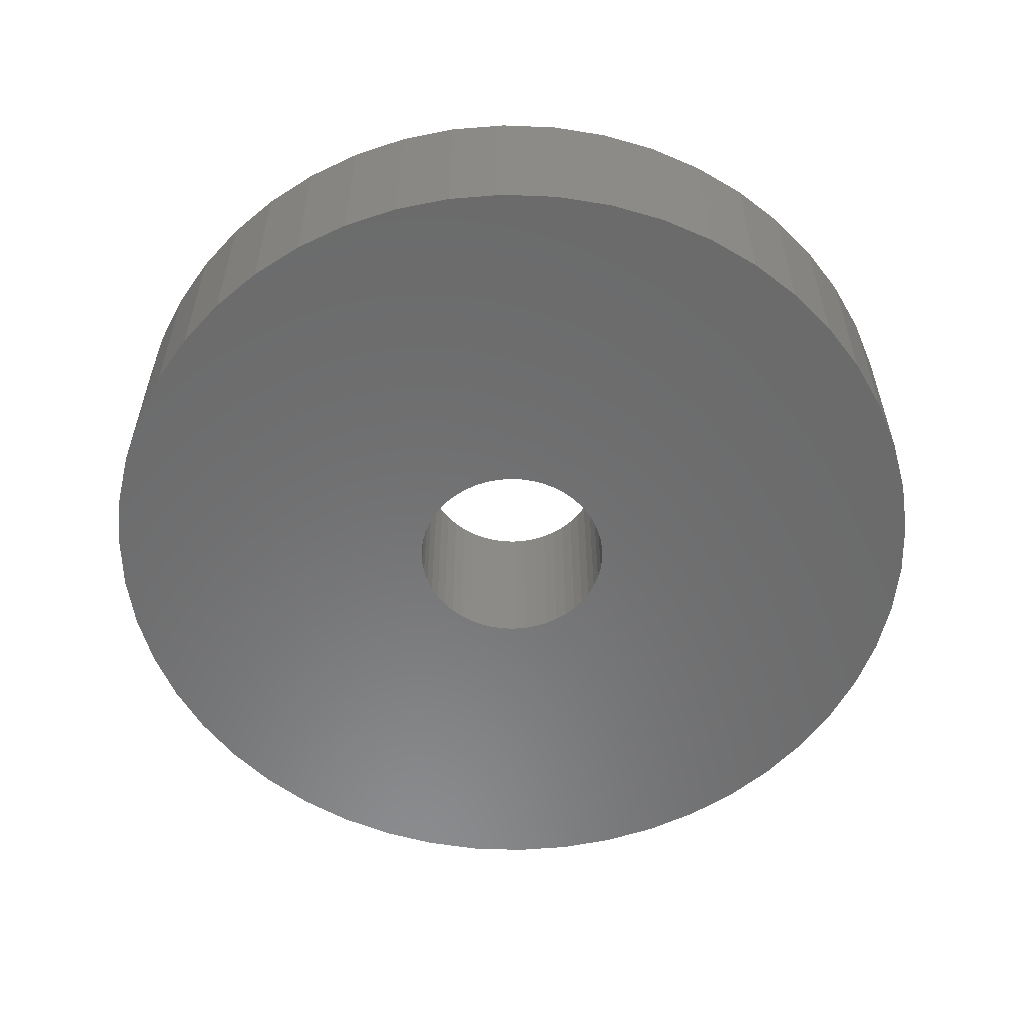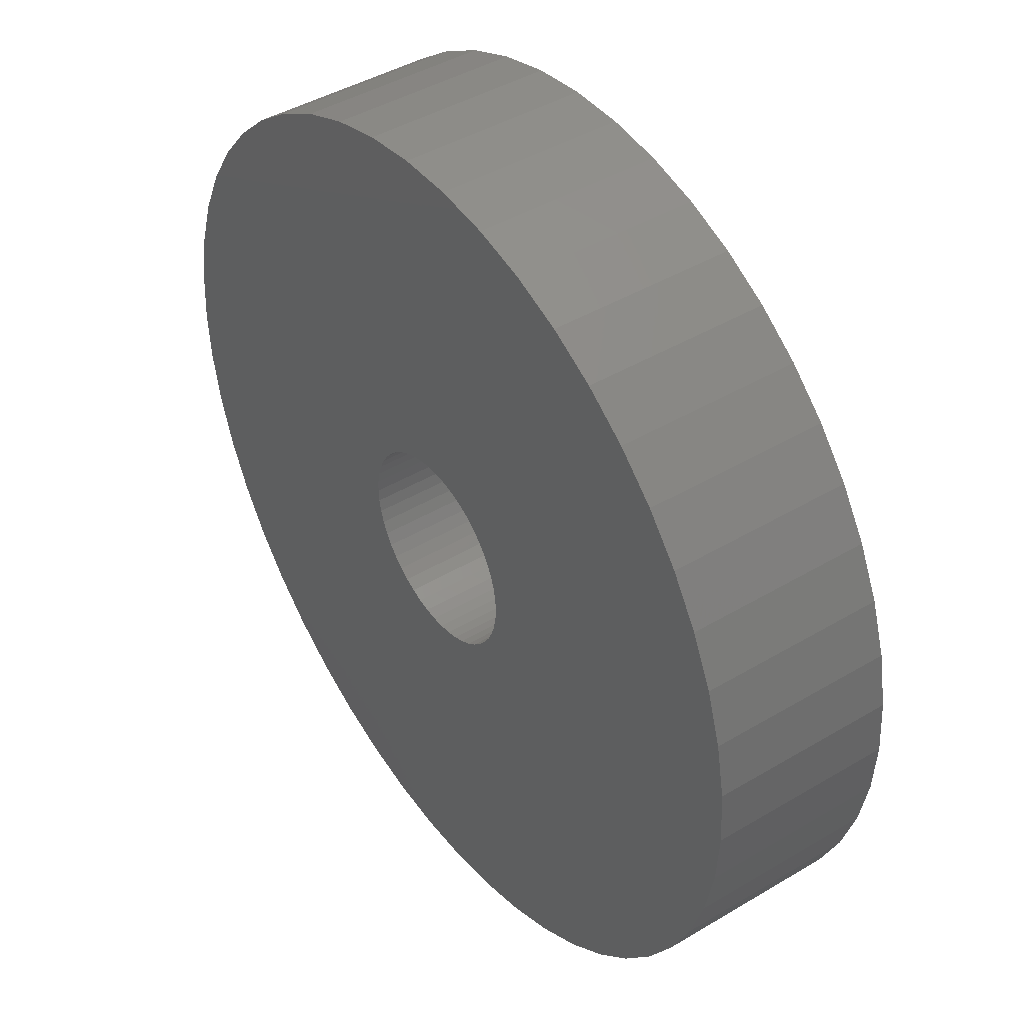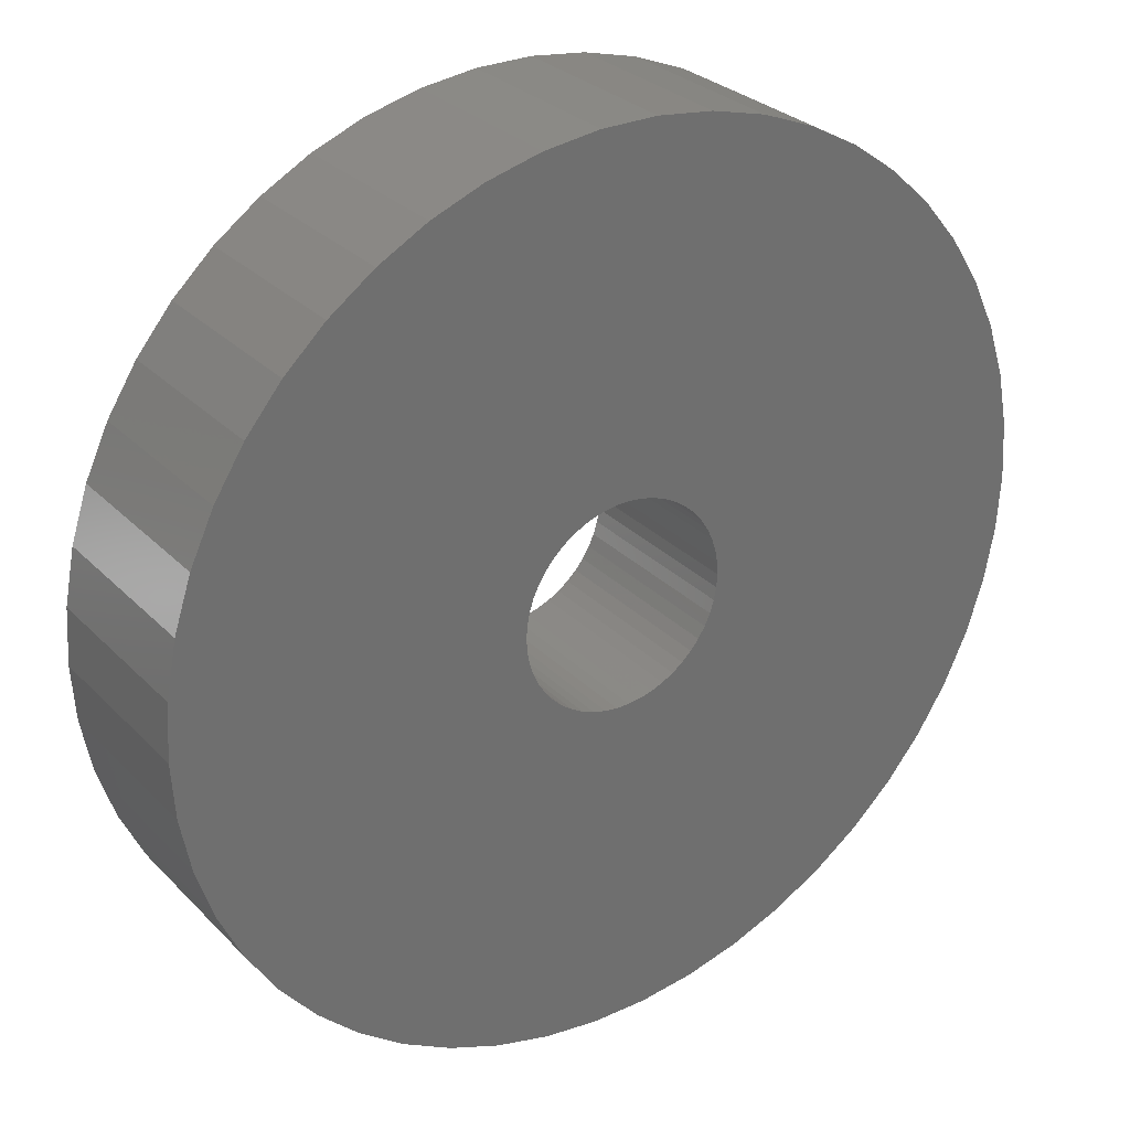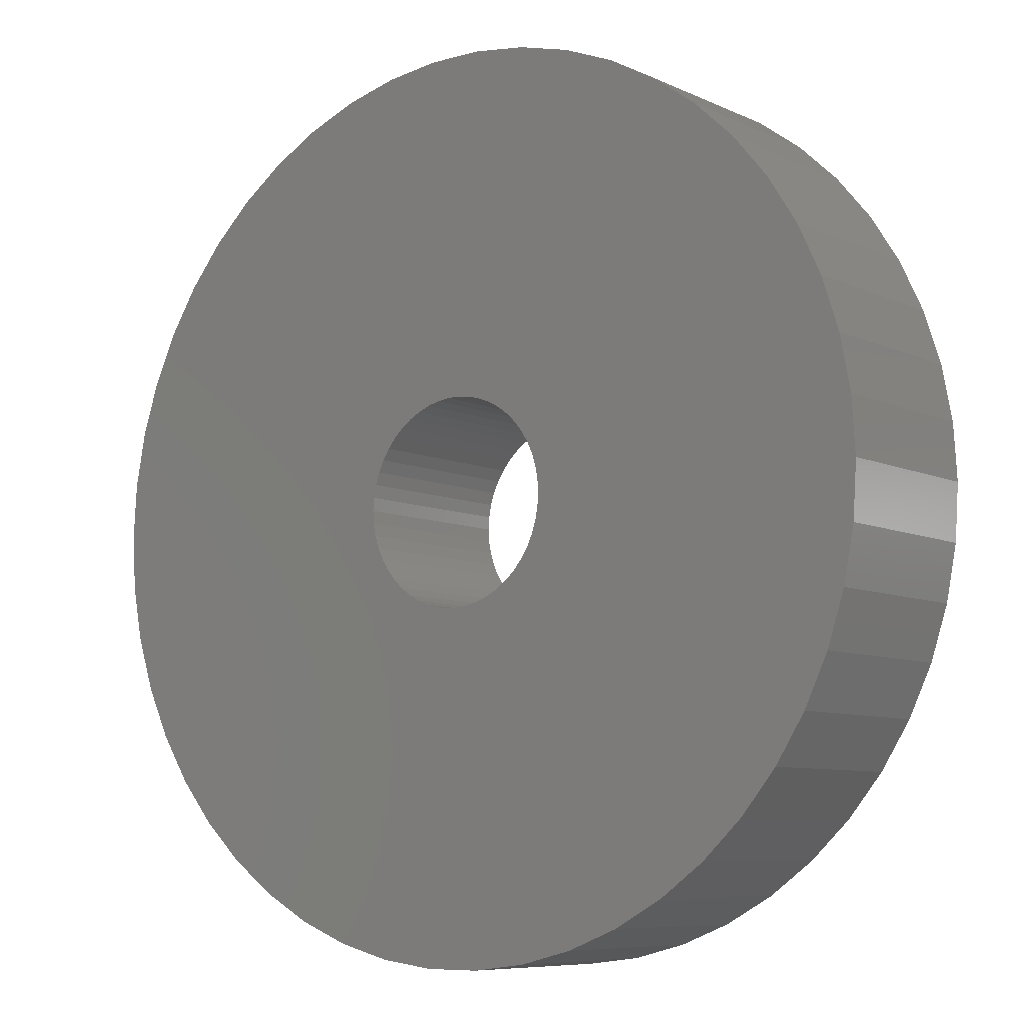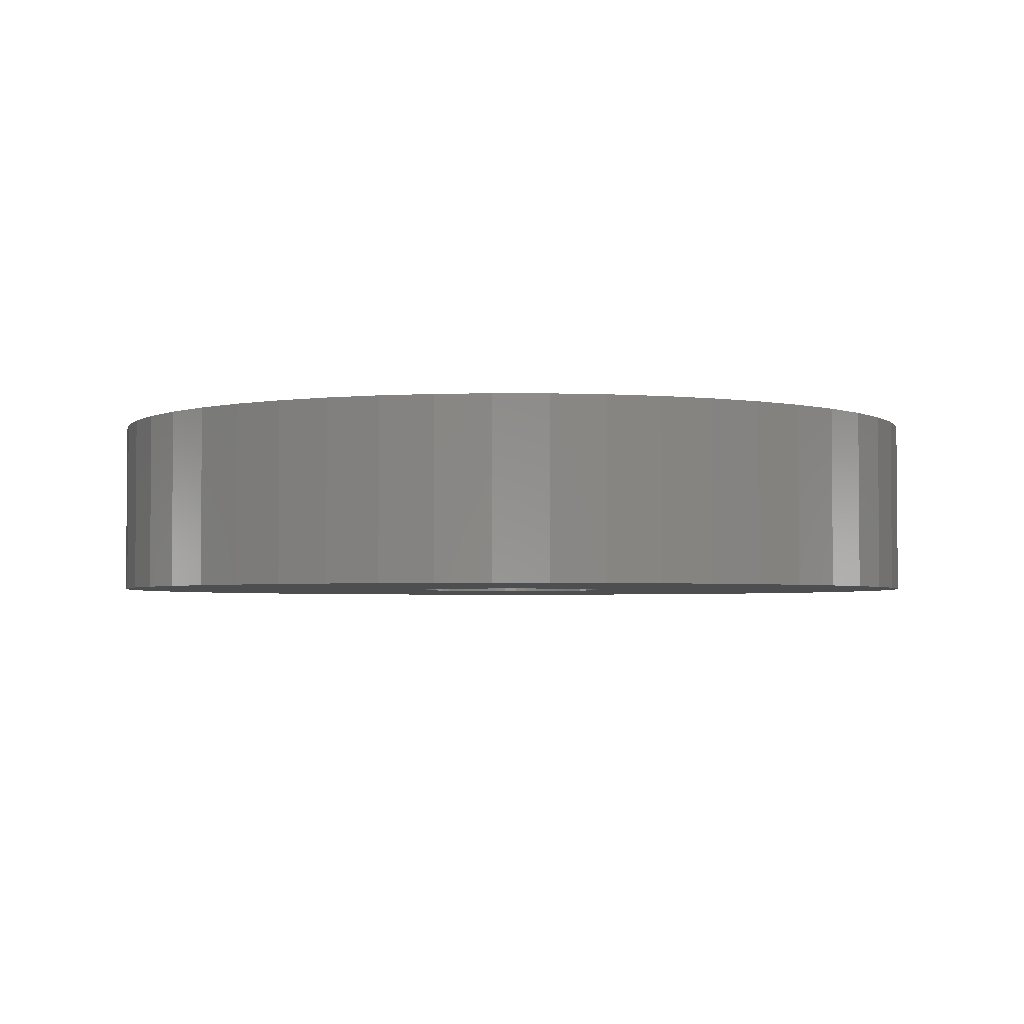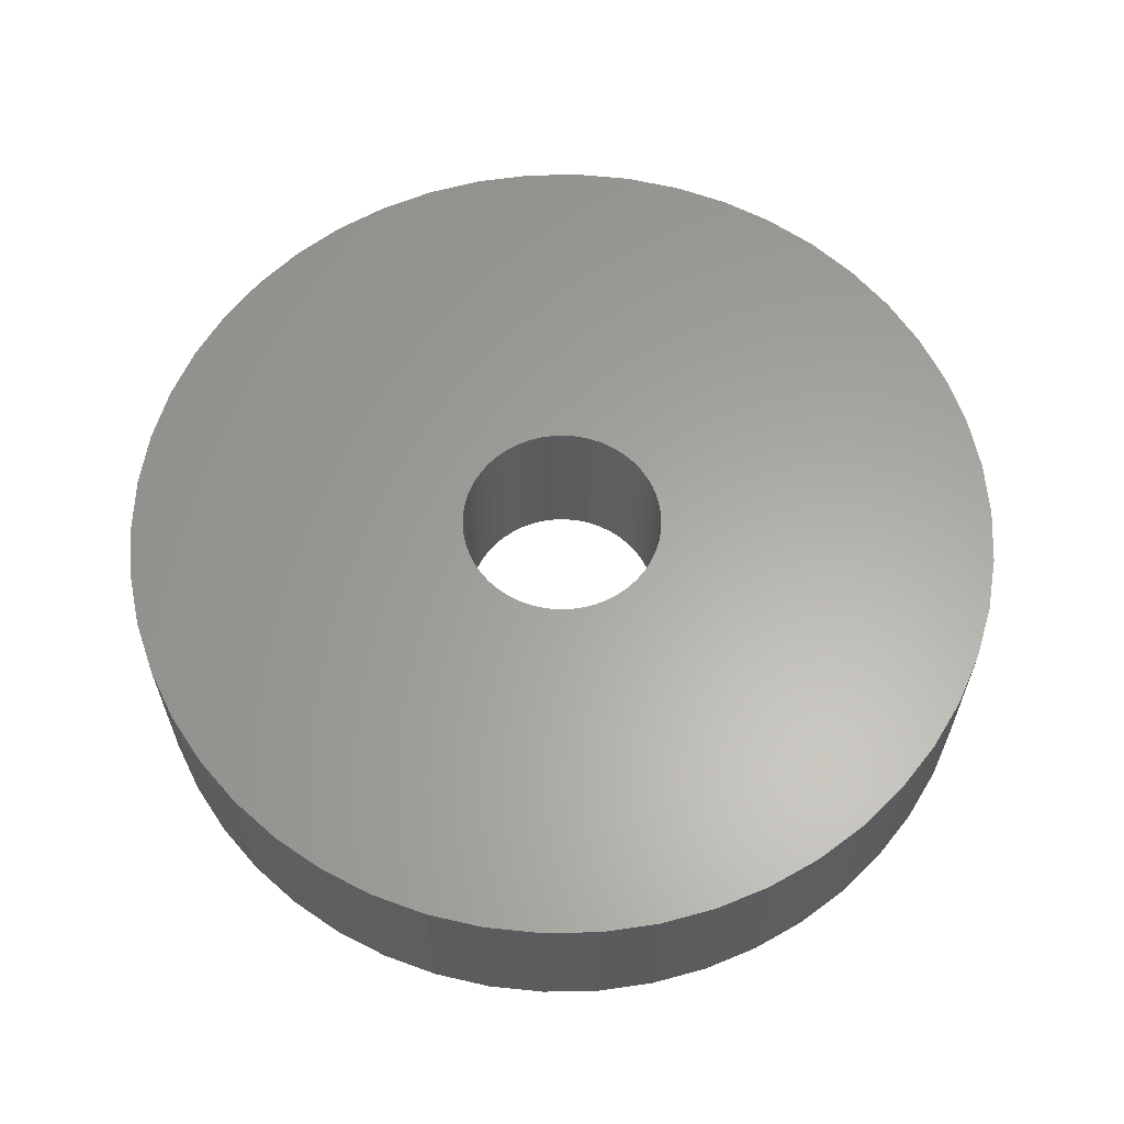
<metadata>
{"format":"stl","ext":"stl","renderer":"f3d","projection":"perspective","resolution":1024,"background":"white","views":[{"elev":-57.1,"azim":-67.2,"up":"+Z"},{"elev":43.4,"azim":-125.2,"up":"+Y"},{"elev":28.8,"azim":-34.5,"up":"+Y"},{"elev":-7.8,"azim":38.1,"up":"+Y"},{"elev":-3.0,"azim":-22.7,"up":"+Z"},{"elev":62.1,"azim":-166.8,"up":"+Z"}]}
</metadata>
<code>
# stl→obj: 200 verts, 400 faces
v 19.5 0 4
v 19.35 2.444 -4
v 19.35 2.444 4
v 19.5 0 -4
v -19.5 0 -4
v -19.35 2.444 4
v -19.35 2.444 -4
v -19.5 0 4
v 1.224 19.46 -4
v -1.224 19.46 4
v 1.224 19.46 4
v -1.224 19.46 -4
v 14.21 13.35 -4
v 12.43 15.03 4
v 14.21 13.35 4
v 12.43 15.03 -4
v -12.43 15.03 -4
v -14.21 13.35 4
v -12.43 15.03 4
v -14.21 13.35 -4
v -6.026 18.55 -4
v -8.303 17.64 4
v -6.026 18.55 4
v -8.303 17.64 -4
v 18.13 7.178 4
v 17.09 9.394 -4
v 17.09 9.394 4
v 18.13 7.178 -4
v 15.78 11.46 -4
v 15.78 11.46 4
v 8.303 17.64 -4
v 6.026 18.55 4
v 8.303 17.64 4
v 6.026 18.55 -4
v 10.45 16.46 4
v 10.45 16.46 -4
v -17.09 9.394 -4
v -15.78 11.46 4
v -15.78 11.46 -4
v -17.09 9.394 4
v -18.89 4.849 -4
v -18.13 7.178 4
v -18.13 7.178 -4
v -18.89 4.849 4
v -10.45 16.46 -4
v -10.45 16.46 4
v -3.654 19.15 4
v -3.654 19.15 -4
v 19.35 -2.444 4
v 19.35 -2.444 -4
v -6.026 -18.55 -4
v -3.654 -19.15 4
v -6.026 -18.55 4
v -3.654 -19.15 -4
v 1.224 -19.46 -4
v 3.654 -19.15 4
v 1.224 -19.46 4
v 3.654 -19.15 -4
v 18.89 4.849 4
v 18.89 4.849 -4
v 3.654 19.15 4
v 3.654 19.15 -4
v 18.13 -7.178 4
v 18.89 -4.849 -4
v 18.89 -4.849 4
v 18.13 -7.178 -4
v -18.13 -7.178 -4
v -18.89 -4.849 4
v -18.89 -4.849 -4
v -18.13 -7.178 4
v 6.026 -18.55 -4
v 8.303 -17.64 4
v 6.026 -18.55 4
v 8.303 -17.64 -4
v 4.5 0 4
v 4.465 0.564 4
v 4.359 1.119 4
v 4.465 -0.564 4
v 4.184 1.657 4
v 3.943 2.168 4
v 4.359 -1.119 4
v 3.641 2.645 4
v 3.28 3.08 4
v 4.184 -1.657 4
v 2.868 3.467 4
v 17.09 -9.394 4
v 2.411 3.799 4
v 3.943 -2.168 4
v 1.916 4.072 4
v 15.78 -11.46 4
v 3.641 -2.645 4
v 1.391 4.28 4
v 0.8432 4.42 4
v 0.2826 4.491 4
v -0.2826 4.491 4
v -0.8432 4.42 4
v -1.391 4.28 4
v -1.916 4.072 4
v -2.411 3.799 4
v -2.868 3.467 4
v -3.28 3.08 4
v -3.641 2.645 4
v 14.21 -13.35 4
v 3.28 -3.08 4
v 12.43 -15.03 4
v 2.868 -3.467 4
v 10.45 -16.46 4
v 2.411 -3.799 4
v 1.916 -4.072 4
v 1.391 -4.28 4
v 0.8432 -4.42 4
v 0.2826 -4.491 4
v -0.2826 -4.491 4
v -1.224 -19.46 4
v -0.8432 -4.42 4
v -1.391 -4.28 4
v -1.916 -4.072 4
v -8.303 -17.64 4
v -2.411 -3.799 4
v -10.45 -16.46 4
v -2.868 -3.467 4
v -12.43 -15.03 4
v -3.28 -3.08 4
v -14.21 -13.35 4
v -3.641 -2.645 4
v -15.78 -11.46 4
v -3.943 -2.168 4
v -17.09 -9.394 4
v -4.184 -1.657 4
v -4.359 -1.119 4
v -4.465 -0.564 4
v -19.35 -2.444 4
v -4.5 0 4
v -3.943 2.168 4
v -4.184 1.657 4
v -4.359 1.119 4
v -4.465 0.564 4
v 12.43 -15.03 -4
v 14.21 -13.35 -4
v 17.09 -9.394 -4
v 15.78 -11.46 -4
v -1.224 -19.46 -4
v -8.303 -17.64 -4
v -14.21 -13.35 -4
v -15.78 -11.46 -4
v -19.35 -2.444 -4
v 10.45 -16.46 -4
v -12.43 -15.03 -4
v -10.45 -16.46 -4
v -17.09 -9.394 -4
v 4.5 0 -4
v 4.465 -0.564 -4
v 4.359 -1.119 -4
v 4.465 0.564 -4
v 4.184 -1.657 -4
v 3.943 -2.168 -4
v 4.359 1.119 -4
v 3.641 -2.645 -4
v 3.28 -3.08 -4
v 4.184 1.657 -4
v 2.868 -3.467 -4
v 2.411 -3.799 -4
v 3.943 2.168 -4
v 1.916 -4.072 -4
v 3.641 2.645 -4
v 1.391 -4.28 -4
v 0.8432 -4.42 -4
v 0.2826 -4.491 -4
v -0.2826 -4.491 -4
v -0.8432 -4.42 -4
v -1.391 -4.28 -4
v -1.916 -4.072 -4
v -2.411 -3.799 -4
v -2.868 -3.467 -4
v -3.28 -3.08 -4
v -3.641 -2.645 -4
v 3.28 3.08 -4
v 2.868 3.467 -4
v 2.411 3.799 -4
v 1.916 4.072 -4
v 1.391 4.28 -4
v 0.8432 4.42 -4
v 0.2826 4.491 -4
v -0.2826 4.491 -4
v -0.8432 4.42 -4
v -1.391 4.28 -4
v -1.916 4.072 -4
v -2.411 3.799 -4
v -2.868 3.467 -4
v -3.28 3.08 -4
v -3.641 2.645 -4
v -3.943 2.168 -4
v -4.184 1.657 -4
v -4.359 1.119 -4
v -4.465 0.564 -4
v -4.5 0 -4
v -3.943 -2.168 -4
v -4.184 -1.657 -4
v -4.359 -1.119 -4
v -4.465 -0.564 -4
f 1 2 3
f 2 1 4
f 5 6 7
f 6 5 8
f 9 10 11
f 10 9 12
f 13 14 15
f 14 13 16
f 17 18 19
f 18 17 20
f 21 22 23
f 22 21 24
f 25 26 27
f 26 25 28
f 27 29 30
f 29 27 26
f 31 32 33
f 32 31 34
f 16 35 14
f 35 16 36
f 37 38 39
f 38 37 40
f 39 18 20
f 18 39 38
f 41 42 43
f 42 41 44
f 45 19 46
f 19 45 17
f 12 47 10
f 47 12 48
f 49 4 1
f 4 49 50
f 51 52 53
f 52 51 54
f 55 56 57
f 56 55 58
f 59 28 25
f 28 59 60
f 3 60 59
f 60 3 2
f 30 13 15
f 13 30 29
f 34 61 32
f 61 34 62
f 62 11 61
f 11 62 9
f 36 33 35
f 33 36 31
f 43 40 37
f 40 43 42
f 48 23 47
f 23 48 21
f 63 64 65
f 64 63 66
f 65 50 49
f 50 65 64
f 67 68 69
f 68 67 70
f 71 72 73
f 72 71 74
f 58 73 56
f 73 58 71
f 75 1 3
f 76 3 59
f 1 75 49
f 77 59 25
f 78 49 75
f 79 25 27
f 49 78 65
f 80 27 30
f 81 65 78
f 82 30 15
f 65 81 63
f 83 15 14
f 84 63 81
f 85 14 35
f 63 84 86
f 87 35 33
f 88 86 84
f 89 33 32
f 86 88 90
f 91 90 88
f 3 76 75
f 59 77 76
f 25 79 77
f 27 80 79
f 92 32 61
f 30 82 80
f 15 83 82
f 14 85 83
f 35 87 85
f 33 89 87
f 32 92 89
f 93 61 11
f 61 93 92
f 11 94 93
f 11 95 94
f 10 95 11
f 95 10 96
f 47 96 10
f 96 47 97
f 23 97 47
f 97 23 98
f 22 98 23
f 98 22 99
f 46 99 22
f 99 46 100
f 19 100 46
f 100 19 101
f 18 101 19
f 101 18 102
f 38 102 18
f 90 91 103
f 104 103 91
f 103 104 105
f 106 105 104
f 105 106 107
f 108 107 106
f 107 108 72
f 109 72 108
f 72 109 73
f 110 73 109
f 73 110 56
f 111 56 110
f 56 111 57
f 112 57 111
f 113 57 112
f 114 113 115
f 113 114 57
f 52 115 116
f 53 116 117
f 118 117 119
f 120 119 121
f 122 121 123
f 124 123 125
f 115 52 114
f 126 125 127
f 128 127 129
f 70 129 130
f 68 130 131
f 132 131 133
f 102 38 134
f 116 53 52
f 40 134 38
f 117 118 53
f 134 40 135
f 119 120 118
f 42 135 40
f 121 122 120
f 135 42 136
f 123 124 122
f 44 136 42
f 125 126 124
f 136 44 137
f 127 128 126
f 6 137 44
f 129 70 128
f 137 6 133
f 130 68 70
f 8 133 6
f 131 132 68
f 133 8 132
f 7 44 41
f 44 7 6
f 24 46 22
f 46 24 45
f 138 103 105
f 103 138 139
f 90 140 86
f 140 90 141
f 142 57 114
f 57 142 55
f 143 53 118
f 53 143 51
f 144 126 145
f 126 144 124
f 146 8 5
f 8 146 132
f 74 107 72
f 107 74 147
f 86 66 63
f 66 86 140
f 54 114 52
f 114 54 142
f 148 120 122
f 120 148 149
f 144 122 124
f 122 144 148
f 150 70 67
f 70 150 128
f 151 4 50
f 152 50 64
f 4 151 2
f 153 64 66
f 154 2 151
f 155 66 140
f 2 154 60
f 156 140 141
f 157 60 154
f 158 141 139
f 60 157 28
f 159 139 138
f 160 28 157
f 161 138 147
f 28 160 26
f 162 147 74
f 163 26 160
f 164 74 71
f 26 163 29
f 165 29 163
f 50 152 151
f 64 153 152
f 66 155 153
f 140 156 155
f 166 71 58
f 141 158 156
f 139 159 158
f 138 161 159
f 147 162 161
f 74 164 162
f 71 166 164
f 167 58 55
f 58 167 166
f 55 168 167
f 55 169 168
f 142 169 55
f 169 142 170
f 54 170 142
f 170 54 171
f 51 171 54
f 171 51 172
f 143 172 51
f 172 143 173
f 149 173 143
f 173 149 174
f 148 174 149
f 174 148 175
f 144 175 148
f 175 144 176
f 145 176 144
f 29 165 13
f 177 13 165
f 13 177 16
f 178 16 177
f 16 178 36
f 179 36 178
f 36 179 31
f 180 31 179
f 31 180 34
f 181 34 180
f 34 181 62
f 182 62 181
f 62 182 9
f 183 9 182
f 184 9 183
f 12 184 185
f 184 12 9
f 48 185 186
f 21 186 187
f 24 187 188
f 45 188 189
f 17 189 190
f 20 190 191
f 185 48 12
f 39 191 192
f 37 192 193
f 43 193 194
f 41 194 195
f 7 195 196
f 176 145 197
f 186 21 48
f 150 197 145
f 187 24 21
f 197 150 198
f 188 45 24
f 67 198 150
f 189 17 45
f 198 67 199
f 190 20 17
f 69 199 67
f 191 39 20
f 199 69 200
f 192 37 39
f 146 200 69
f 193 43 37
f 200 146 196
f 194 41 43
f 5 196 146
f 195 7 41
f 196 5 7
f 69 132 146
f 132 69 68
f 147 105 107
f 105 147 138
f 103 141 90
f 141 103 139
f 149 118 120
f 118 149 143
f 145 128 150
f 128 145 126
f 136 193 135
f 193 136 194
f 163 82 165
f 82 163 80
f 182 92 93
f 92 182 181
f 181 89 92
f 89 181 180
f 187 97 98
f 97 187 186
f 135 192 134
f 192 135 193
f 153 78 152
f 78 153 81
f 154 77 157
f 77 154 76
f 178 83 85
f 83 178 177
f 179 85 87
f 85 179 178
f 137 194 136
f 194 137 195
f 102 190 101
f 190 102 191
f 188 98 99
f 98 188 187
f 186 96 97
f 96 186 185
f 151 76 154
f 76 151 75
f 155 81 153
f 81 155 84
f 174 123 121
f 123 174 175
f 127 198 129
f 198 127 197
f 161 108 106
f 108 161 162
f 165 83 177
f 83 165 82
f 184 94 95
f 94 184 183
f 180 87 89
f 87 180 179
f 133 195 137
f 195 133 196
f 134 191 102
f 191 134 192
f 185 95 96
f 95 185 184
f 189 99 100
f 99 189 188
f 190 100 101
f 100 190 189
f 152 75 151
f 75 152 78
f 158 88 156
f 88 158 91
f 168 113 112
f 113 168 169
f 129 199 130
f 199 129 198
f 125 197 127
f 197 125 176
f 167 112 111
f 112 167 168
f 166 111 110
f 111 166 167
f 160 80 163
f 80 160 79
f 157 79 160
f 79 157 77
f 183 93 94
f 93 183 182
f 156 84 155
f 84 156 88
f 171 117 116
f 117 171 172
f 170 116 115
f 116 170 171
f 123 176 125
f 176 123 175
f 162 109 108
f 109 162 164
f 159 91 158
f 91 159 104
f 172 119 117
f 119 172 173
f 169 115 113
f 115 169 170
f 130 200 131
f 200 130 199
f 131 196 133
f 196 131 200
f 164 110 109
f 110 164 166
f 159 106 104
f 106 159 161
f 173 121 119
f 121 173 174

</code>
